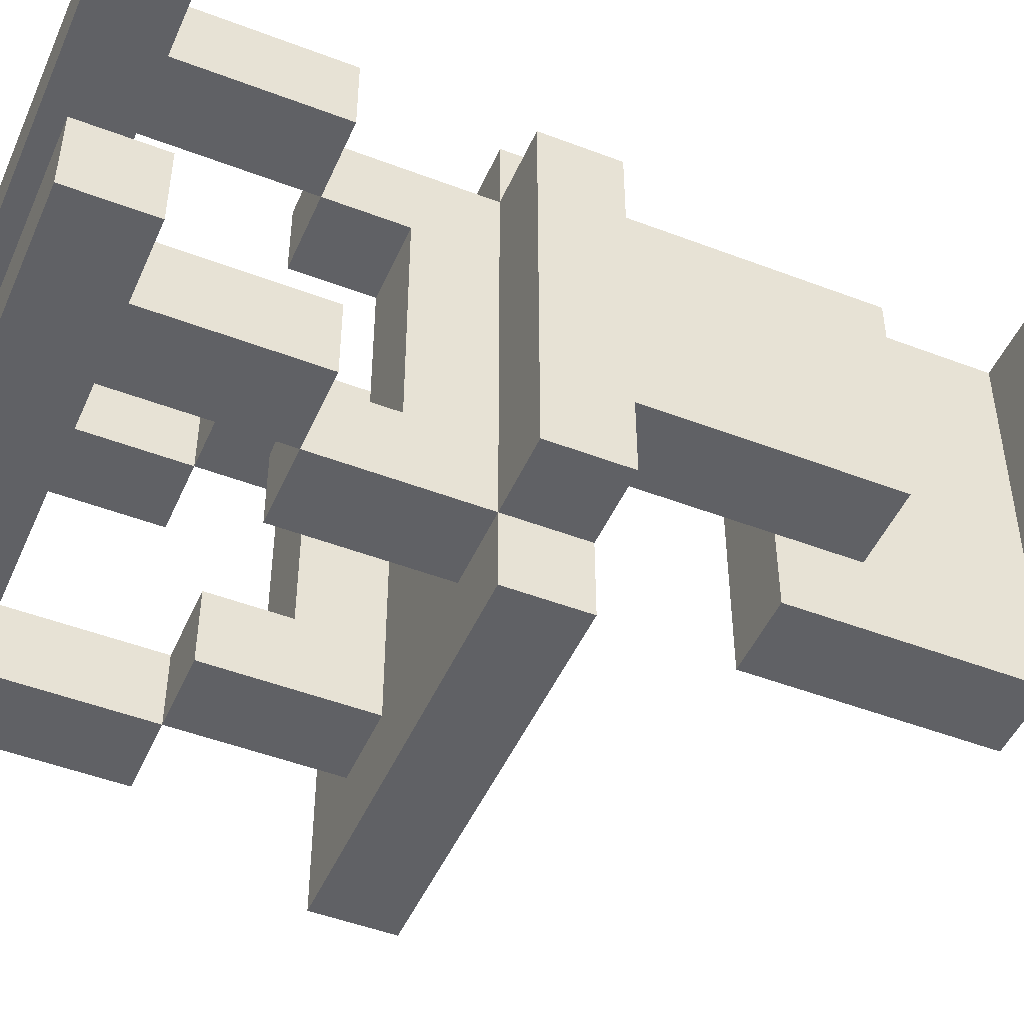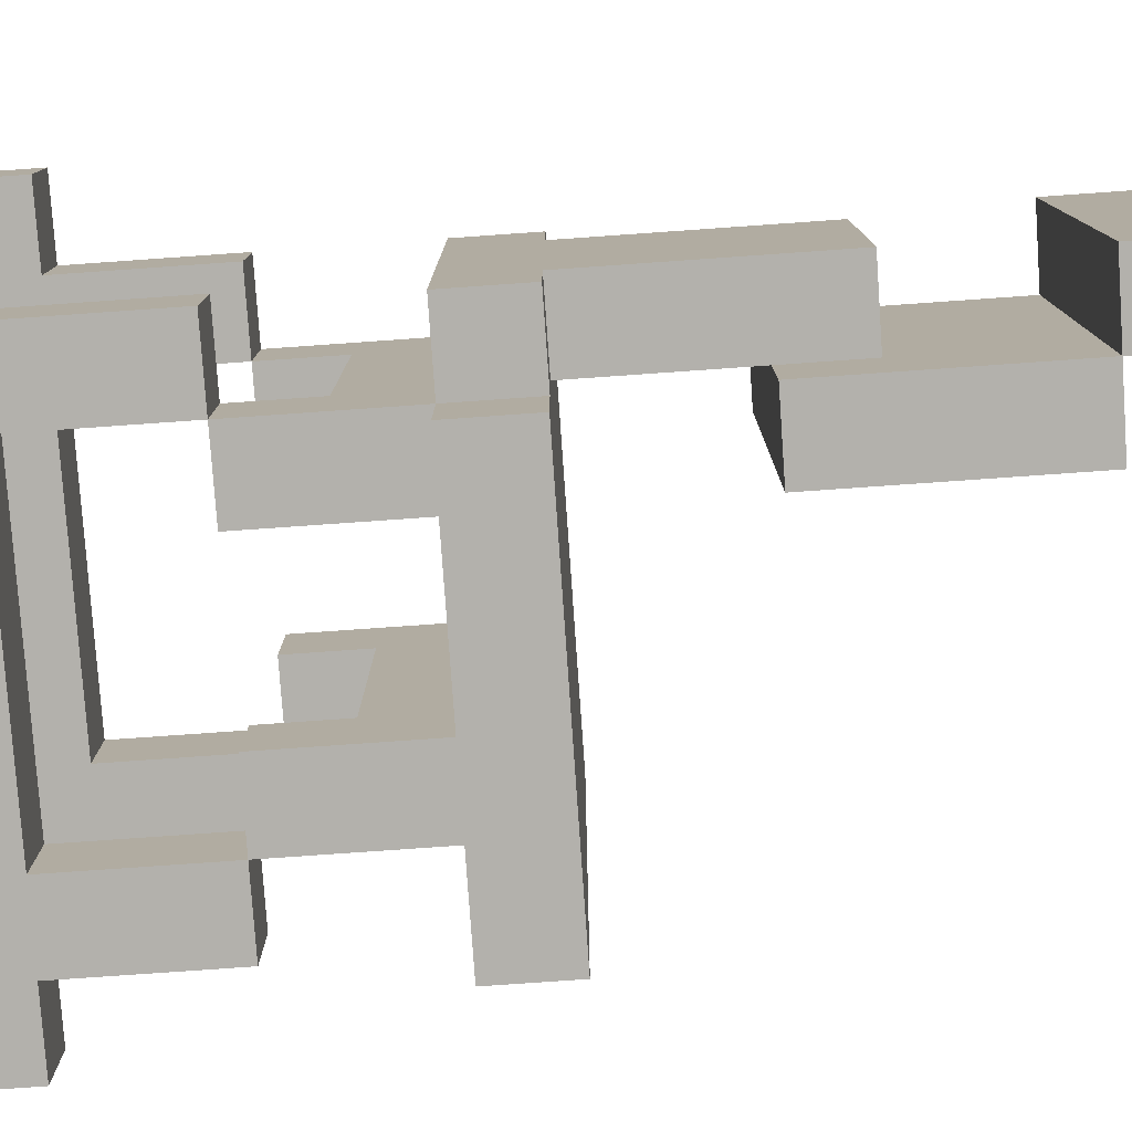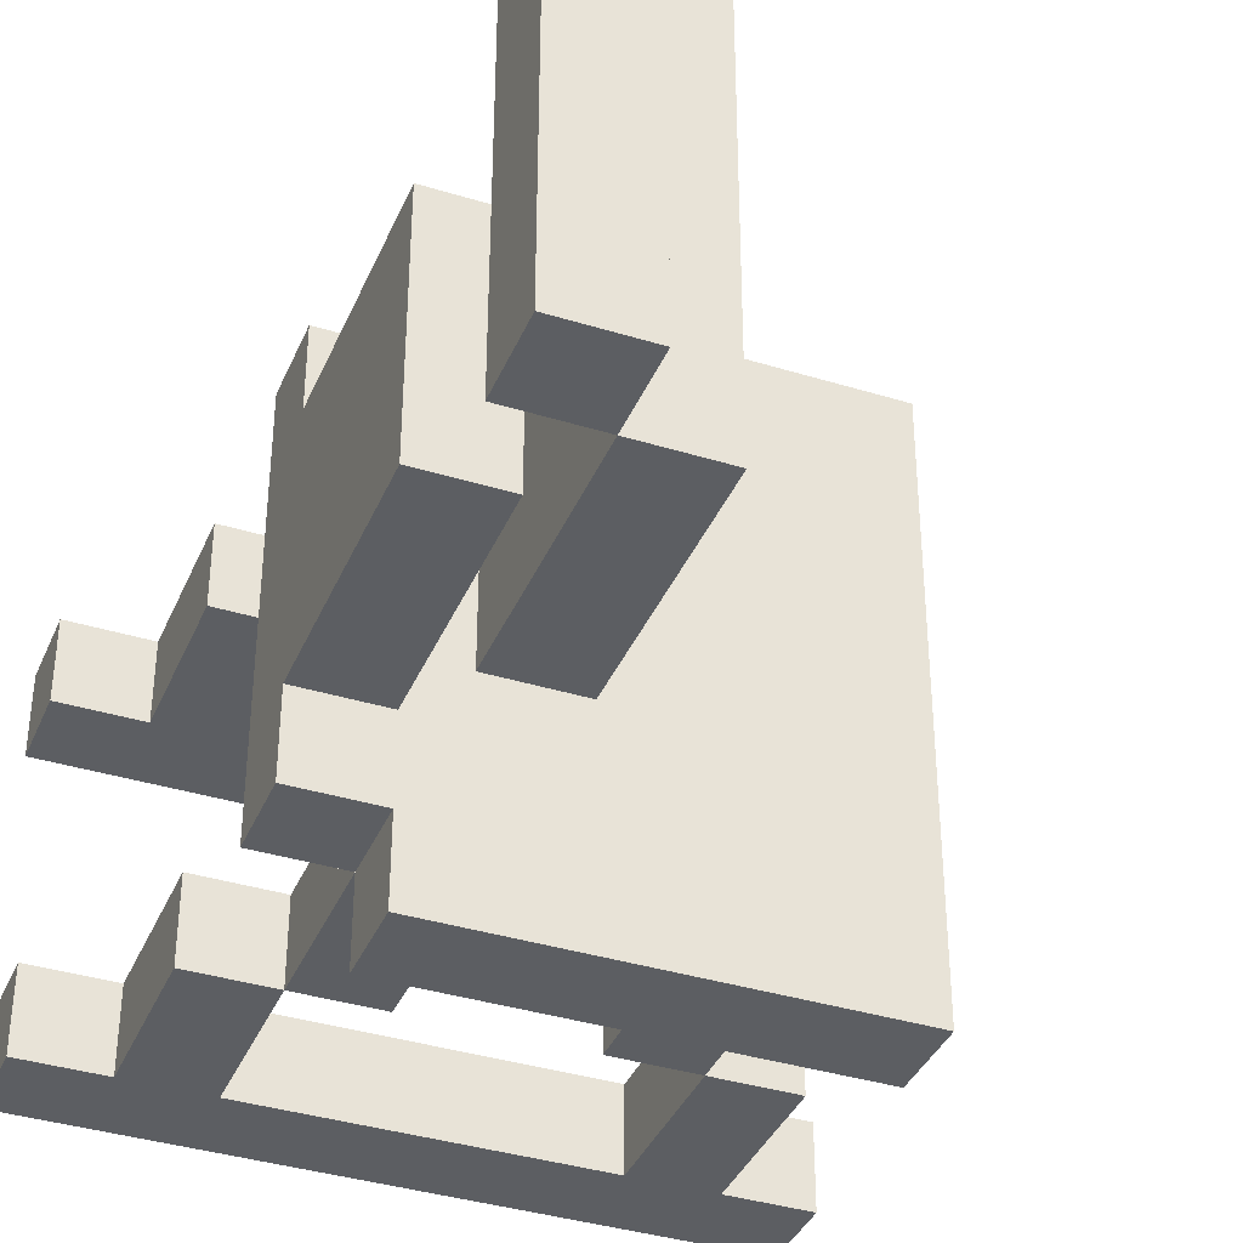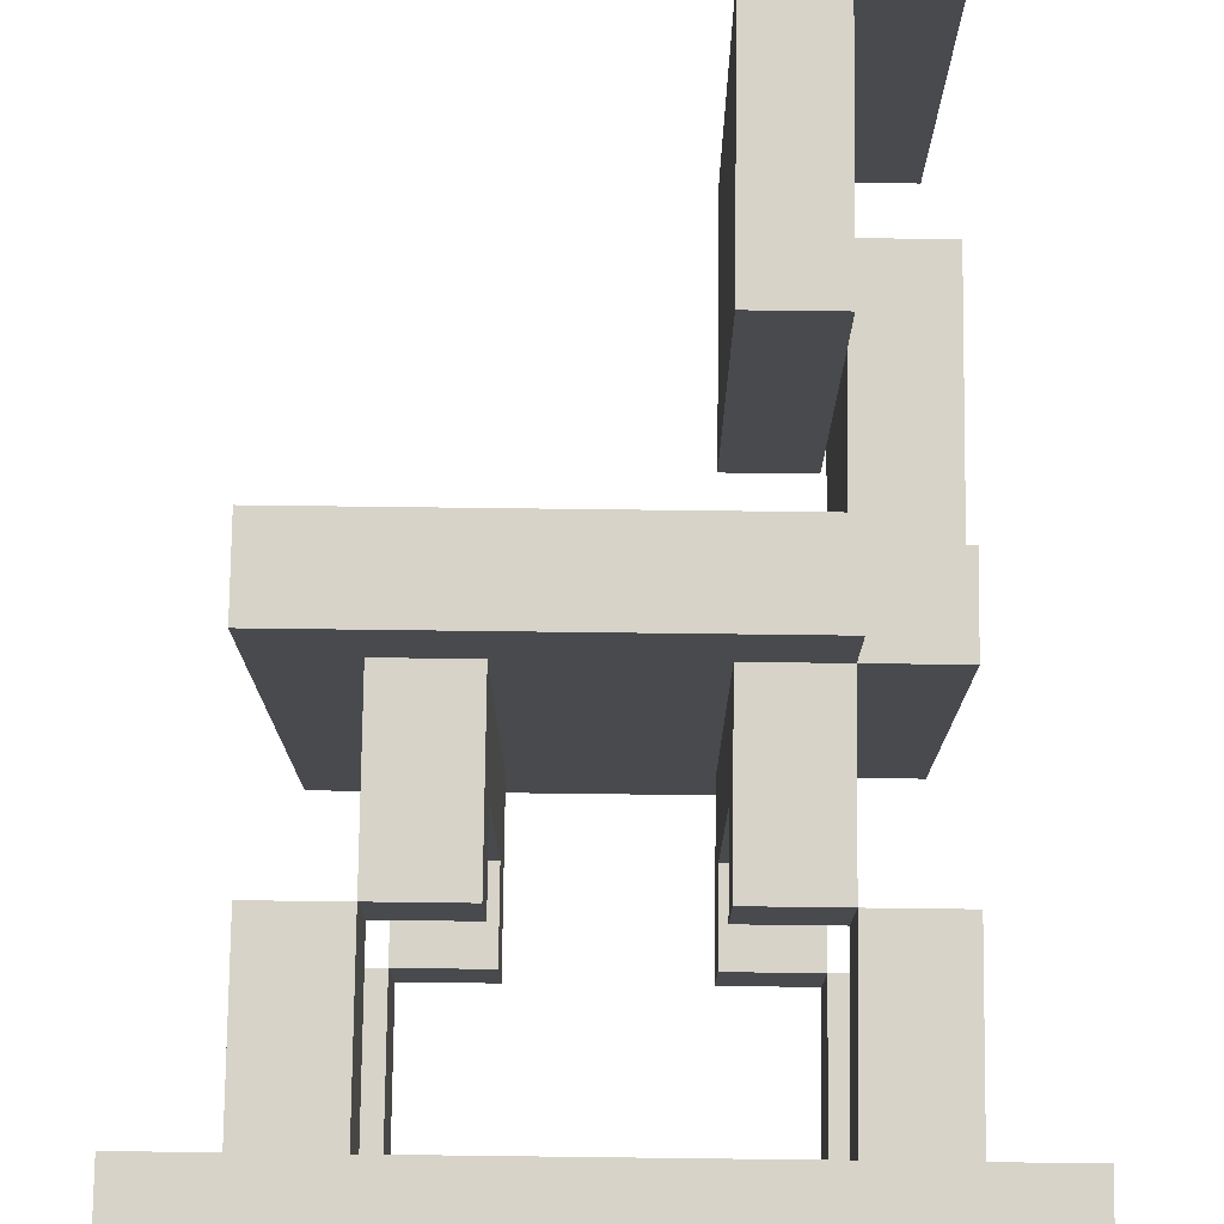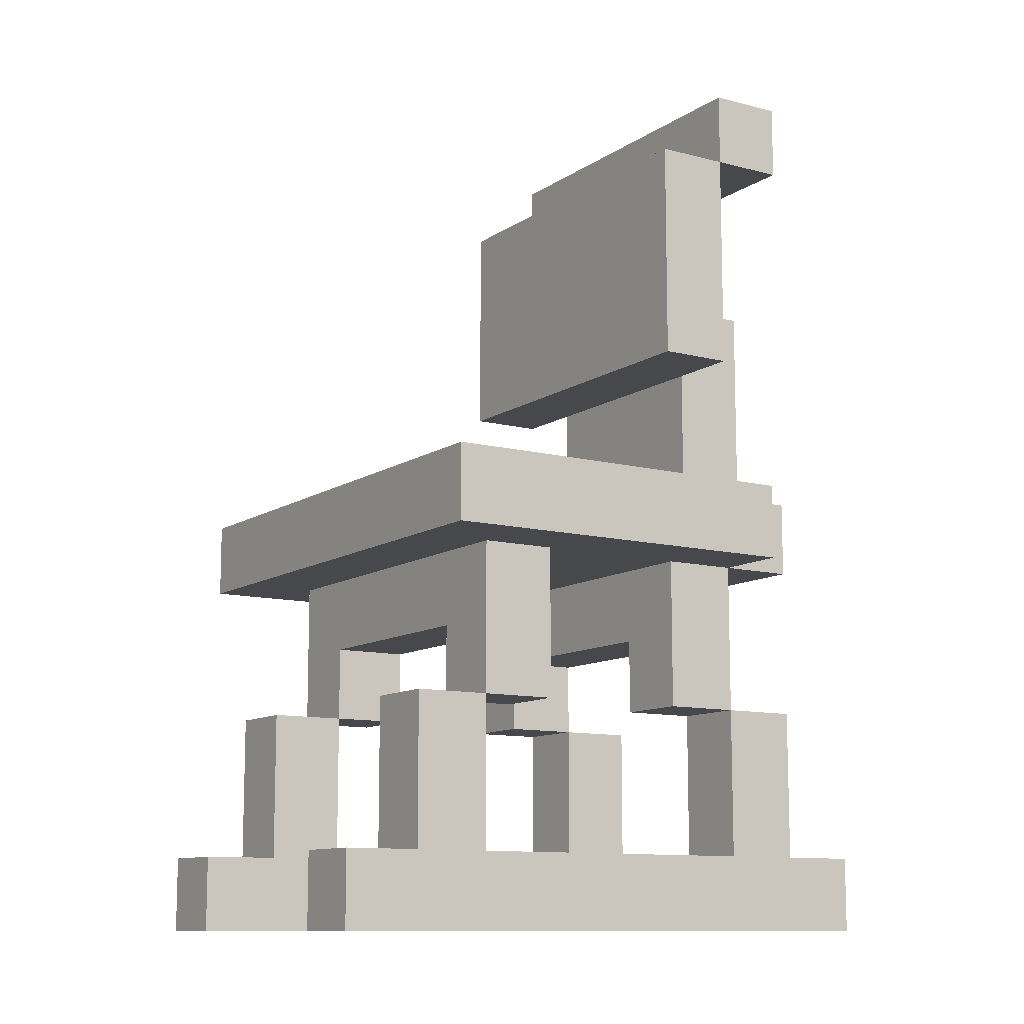
<metadata>
{"format":"obj","ext":"obj","renderer":"f3d","projection":"perspective","resolution":1024,"background":"white","views":[{"elev":-48.2,"azim":66.8,"up":"+Z"},{"elev":-79.1,"azim":94.0,"up":"+Z"},{"elev":-37.8,"azim":158.5,"up":"+Z"},{"elev":76.6,"azim":0.7,"up":"+Z"},{"elev":-11.1,"azim":-32.7,"up":"+Y"}]}
</metadata>
<code>
o
v 5.7 0.1 -2.8
v 5.7 0.1 -2.9
v 5.7 0.1 -3.2
v 5.7 0.1 -3.3
v 5.7 0.2 -2.8
v 5.7 0.2 -2.9
v 5.7 0.2 -3.2
v 5.7 0.2 -3.3
v 5.8 0.2 -2.8
v 5.8 0.2 -2.9
v 5.8 0.2 -3.2
v 5.8 0.2 -3.3
v 5.8 0.4 -2.8
v 5.8 0.4 -2.9
v 5.8 0.4 -3.2
v 5.8 0.4 -3.3
v 5.8 0.6 -2.7
v 5.8 0.6 -3.4
v 5.8 0.7 -2.7
v 5.8 0.7 -3.4
v 5.9 0.4 -2.8
v 5.9 0.4 -2.9
v 5.9 0.4 -3.2
v 5.9 0.4 -3.3
v 5.9 0.5 -2.9
v 5.9 0.5 -3.2
v 5.9 0.6 -2.8
v 5.9 0.6 -3.3
v 6.2 0.4 -2.8
v 6.2 0.4 -2.9
v 6.2 0.4 -3.2
v 6.2 0.4 -3.3
v 6.2 0.5 -2.9
v 6.2 0.5 -3.2
v 6.2 0.6 -2.8
v 6.2 0.6 -3.3
v 6.2 0.9 -2.8
v 6.2 0.9 -3.3
v 6.2 1.2 -2.8
v 6.2 1.2 -3.3
v 6.3 0.2 -2.8
v 6.3 0.2 -2.9
v 6.3 0.2 -3.2
v 6.3 0.2 -3.3
v 6.3 0.4 -2.8
v 6.3 0.4 -2.9
v 6.3 0.4 -3.2
v 6.3 0.4 -3.3
v 6.3 0.7 -2.9
v 6.3 0.7 -3.2
v 6.3 0.9 -2.9
v 6.3 0.9 -3.2
v 6.3 1.2 -2.8
v 6.3 1.2 -3.3
v 6.3 1.3 -2.8
v 6.3 1.3 -3.3
v 5.9 0.2 -2.8
v 5.9 0.2 -2.9
v 5.9 0.2 -3.2
v 5.9 0.2 -3.3
v 5.9 0.4 -2.8
v 5.9 0.4 -2.9
v 5.9 0.4 -3.2
v 5.9 0.4 -3.3
v 6 0.4 -2.8
v 6 0.4 -2.9
v 6 0.4 -3.2
v 6 0.4 -3.3
v 6 0.5 -2.9
v 6 0.5 -3.2
v 6 0.6 -2.8
v 6 0.6 -3.3
v 6.3 0.4 -2.8
v 6.3 0.4 -2.9
v 6.3 0.4 -3.2
v 6.3 0.4 -3.3
v 6.3 0.5 -2.9
v 6.3 0.5 -3.2
v 6.3 0.6 -2.7
v 6.3 0.6 -2.8
v 6.3 0.6 -3.3
v 6.3 0.6 -3.4
v 6.3 0.7 -2.7
v 6.3 0.7 -2.8
v 6.3 0.7 -3.3
v 6.3 0.7 -3.4
v 6.3 0.9 -2.8
v 6.3 0.9 -2.9
v 6.3 0.9 -3.2
v 6.3 0.9 -3.3
v 6.3 1 -2.9
v 6.3 1 -3.2
v 6.3 1.2 -2.8
v 6.3 1.2 -3.3
v 6.4 0.2 -2.8
v 6.4 0.2 -2.9
v 6.4 0.2 -3.2
v 6.4 0.2 -3.3
v 6.4 0.4 -2.8
v 6.4 0.4 -2.9
v 6.4 0.4 -3.2
v 6.4 0.4 -3.3
v 6.4 0.6 -2.8
v 6.4 0.6 -3.3
v 6.4 0.7 -2.8
v 6.4 0.7 -2.9
v 6.4 0.7 -3.2
v 6.4 0.7 -3.3
v 6.4 1 -2.9
v 6.4 1 -3.2
v 6.4 1.2 -2.8
v 6.4 1.2 -3.3
v 6.4 1.3 -2.8
v 6.4 1.3 -3.3
v 6.5 0.1 -2.8
v 6.5 0.1 -2.9
v 6.5 0.1 -3.2
v 6.5 0.1 -3.3
v 6.5 0.2 -2.8
v 6.5 0.2 -2.9
v 6.5 0.2 -3.2
v 6.5 0.2 -3.3
v 5.8 0.6 -2.7
v 5.8 0.7 -2.7
v 6.3 0.6 -2.7
v 6.3 0.7 -2.7
v 5.7 0.1 -2.8
v 5.7 0.2 -2.8
v 5.8 0.2 -2.8
v 5.8 0.4 -2.8
v 5.9 0.2 -2.8
v 5.9 0.4 -2.8
v 5.9 0.6 -2.8
v 6 0.4 -2.8
v 6 0.6 -2.8
v 6.2 0.4 -2.8
v 6.2 0.6 -2.8
v 6.2 0.9 -2.8
v 6.2 1.2 -2.8
v 6.3 0.2 -2.8
v 6.3 0.4 -2.8
v 6.3 0.6 -2.8
v 6.3 0.7 -2.8
v 6.3 0.9 -2.8
v 6.3 1.2 -2.8
v 6.3 1.3 -2.8
v 6.4 0.2 -2.8
v 6.4 0.4 -2.8
v 6.4 0.6 -2.8
v 6.4 0.7 -2.8
v 6.4 1.2 -2.8
v 6.4 1.3 -2.8
v 6.5 0.1 -2.8
v 6.5 0.2 -2.8
v 6.3 0.7 -2.9
v 6.3 0.9 -2.9
v 6.3 1 -2.9
v 6.4 0.7 -2.9
v 6.4 1 -2.9
v 5.7 0.1 -3.2
v 5.7 0.2 -3.2
v 5.8 0.2 -3.2
v 5.8 0.4 -3.2
v 5.9 0.2 -3.2
v 5.9 0.4 -3.2
v 5.9 0.5 -3.2
v 6 0.4 -3.2
v 6 0.5 -3.2
v 6.2 0.4 -3.2
v 6.2 0.5 -3.2
v 6.3 0.2 -3.2
v 6.3 0.4 -3.2
v 6.3 0.5 -3.2
v 6.4 0.2 -3.2
v 6.4 0.4 -3.2
v 6.5 0.1 -3.2
v 6.5 0.2 -3.2
v 5.7 0.1 -2.9
v 5.7 0.2 -2.9
v 5.8 0.2 -2.9
v 5.8 0.4 -2.9
v 5.9 0.2 -2.9
v 5.9 0.4 -2.9
v 5.9 0.5 -2.9
v 6 0.4 -2.9
v 6 0.5 -2.9
v 6.2 0.4 -2.9
v 6.2 0.5 -2.9
v 6.3 0.2 -2.9
v 6.3 0.4 -2.9
v 6.3 0.5 -2.9
v 6.4 0.2 -2.9
v 6.4 0.4 -2.9
v 6.5 0.1 -2.9
v 6.5 0.2 -2.9
v 6.3 0.7 -3.2
v 6.3 0.9 -3.2
v 6.3 1 -3.2
v 6.4 0.7 -3.2
v 6.4 1 -3.2
v 5.7 0.1 -3.3
v 5.7 0.2 -3.3
v 5.8 0.2 -3.3
v 5.8 0.4 -3.3
v 5.9 0.2 -3.3
v 5.9 0.4 -3.3
v 5.9 0.6 -3.3
v 6 0.4 -3.3
v 6 0.6 -3.3
v 6.2 0.4 -3.3
v 6.2 0.6 -3.3
v 6.2 0.9 -3.3
v 6.2 1.2 -3.3
v 6.3 0.2 -3.3
v 6.3 0.4 -3.3
v 6.3 0.6 -3.3
v 6.3 0.7 -3.3
v 6.3 0.9 -3.3
v 6.3 1.2 -3.3
v 6.3 1.3 -3.3
v 6.4 0.2 -3.3
v 6.4 0.4 -3.3
v 6.4 0.6 -3.3
v 6.4 0.7 -3.3
v 6.4 1.2 -3.3
v 6.4 1.3 -3.3
v 6.5 0.1 -3.3
v 6.5 0.2 -3.3
v 5.8 0.6 -3.4
v 5.8 0.7 -3.4
v 6.3 0.6 -3.4
v 6.3 0.7 -3.4
v 5.7 0.1 -2.8
v 6.5 0.1 -2.8
v 5.7 0.1 -2.9
v 6.5 0.1 -2.9
v 5.7 0.1 -3.2
v 6.5 0.1 -3.2
v 5.7 0.1 -3.3
v 6.5 0.1 -3.3
v 5.9 0.4 -2.8
v 6 0.4 -2.8
v 6.2 0.4 -2.8
v 6.3 0.4 -2.8
v 5.9 0.4 -2.9
v 6 0.4 -2.9
v 6.2 0.4 -2.9
v 6.3 0.4 -2.9
v 5.9 0.4 -3.2
v 6 0.4 -3.2
v 6.2 0.4 -3.2
v 6.3 0.4 -3.2
v 5.9 0.4 -3.3
v 6 0.4 -3.3
v 6.2 0.4 -3.3
v 6.3 0.4 -3.3
v 5.9 0.5 -2.9
v 6 0.5 -2.9
v 6.2 0.5 -2.9
v 6.3 0.5 -2.9
v 5.9 0.5 -3.2
v 6 0.5 -3.2
v 6.2 0.5 -3.2
v 6.3 0.5 -3.2
v 5.8 0.6 -2.7
v 6.3 0.6 -2.7
v 5.9 0.6 -2.8
v 6 0.6 -2.8
v 6.2 0.6 -2.8
v 6.3 0.6 -2.8
v 6.4 0.6 -2.8
v 5.9 0.6 -3.3
v 6 0.6 -3.3
v 6.2 0.6 -3.3
v 6.3 0.6 -3.3
v 6.4 0.6 -3.3
v 5.8 0.6 -3.4
v 6.3 0.6 -3.4
v 6.2 0.9 -2.8
v 6.3 0.9 -2.8
v 6.3 0.9 -2.9
v 6.3 0.9 -3.2
v 6.2 0.9 -3.3
v 6.3 0.9 -3.3
v 6.3 1.2 -2.8
v 6.4 1.2 -2.8
v 6.3 1.2 -3.3
v 6.4 1.2 -3.3
v 5.7 0.2 -2.8
v 5.8 0.2 -2.8
v 5.9 0.2 -2.8
v 6.3 0.2 -2.8
v 6.4 0.2 -2.8
v 6.5 0.2 -2.8
v 5.7 0.2 -2.9
v 5.8 0.2 -2.9
v 5.9 0.2 -2.9
v 6.3 0.2 -2.9
v 6.4 0.2 -2.9
v 6.5 0.2 -2.9
v 5.7 0.2 -3.2
v 5.8 0.2 -3.2
v 5.9 0.2 -3.2
v 6.3 0.2 -3.2
v 6.4 0.2 -3.2
v 6.5 0.2 -3.2
v 5.7 0.2 -3.3
v 5.8 0.2 -3.3
v 5.9 0.2 -3.3
v 6.3 0.2 -3.3
v 6.4 0.2 -3.3
v 6.5 0.2 -3.3
v 5.8 0.4 -2.8
v 5.9 0.4 -2.8
v 6.3 0.4 -2.8
v 6.4 0.4 -2.8
v 5.8 0.4 -2.9
v 5.9 0.4 -2.9
v 6.3 0.4 -2.9
v 6.4 0.4 -2.9
v 5.8 0.4 -3.2
v 5.9 0.4 -3.2
v 6.3 0.4 -3.2
v 6.4 0.4 -3.2
v 5.8 0.4 -3.3
v 5.9 0.4 -3.3
v 6.3 0.4 -3.3
v 6.4 0.4 -3.3
v 5.8 0.7 -2.7
v 6.3 0.7 -2.7
v 6.3 0.7 -2.8
v 6.4 0.7 -2.8
v 6.3 0.7 -2.9
v 6.4 0.7 -2.9
v 6.3 0.7 -3.2
v 6.4 0.7 -3.2
v 6.3 0.7 -3.3
v 6.4 0.7 -3.3
v 5.8 0.7 -3.4
v 6.3 0.7 -3.4
v 6.3 1 -2.9
v 6.4 1 -2.9
v 6.3 1 -3.2
v 6.4 1 -3.2
v 6.2 1.2 -2.8
v 6.3 1.2 -2.8
v 6.2 1.2 -3.3
v 6.3 1.2 -3.3
v 6.3 1.3 -2.8
v 6.4 1.3 -2.8
v 6.3 1.3 -3.3
v 6.4 1.3 -3.3
f 5 2 1
f 6 2 5
f 7 4 3
f 8 4 7
f 13 10 9
f 14 10 13
f 15 12 11
f 16 12 15
f 19 18 17
f 20 18 19
f 25 22 21
f 26 24 23
f 27 25 21
f 27 26 25
f 28 24 26
f 28 26 27
f 33 30 29
f 34 32 31
f 35 33 29
f 35 34 33
f 36 32 34
f 36 34 35
f 39 38 37
f 40 38 39
f 45 42 41
f 46 42 45
f 47 44 43
f 48 44 47
f 51 50 49
f 52 50 51
f 55 54 53
f 56 54 55
f 57 58 61
f 61 58 62
f 59 60 63
f 63 60 64
f 65 66 69
f 67 68 70
f 65 69 71
f 69 70 71
f 70 68 72
f 71 70 72
f 73 74 77
f 75 76 78
f 73 77 80
f 77 78 80
f 78 76 81
f 80 78 81
f 79 80 83
f 83 80 84
f 81 82 85
f 85 82 86
f 87 88 91
f 89 90 92
f 87 91 93
f 91 92 93
f 92 90 94
f 93 92 94
f 95 96 99
f 99 96 100
f 97 98 101
f 101 98 102
f 103 104 105
f 105 104 106
f 106 104 107
f 107 104 108
f 106 107 109
f 109 107 110
f 111 112 113
f 113 112 114
f 115 116 119
f 119 116 120
f 117 118 121
f 121 118 122
f 125 124 123
f 126 124 125
f 129 128 127
f 131 129 127
f 131 130 129
f 132 130 131
f 134 133 132
f 135 133 134
f 140 131 127
f 141 137 136
f 142 137 141
f 144 139 138
f 145 139 144
f 147 140 127
f 147 141 140
f 148 141 147
f 149 143 142
f 150 143 149
f 151 146 145
f 152 146 151
f 153 147 127
f 154 147 153
f 158 156 155
f 158 157 156
f 159 157 158
f 162 161 160
f 164 162 160
f 164 163 162
f 165 163 164
f 167 166 165
f 168 166 167
f 171 164 160
f 172 170 169
f 173 170 172
f 174 171 160
f 174 172 171
f 175 172 174
f 176 174 160
f 177 174 176
f 178 179 180
f 178 180 182
f 180 181 182
f 182 181 183
f 183 184 185
f 185 184 186
f 178 182 189
f 187 188 190
f 190 188 191
f 178 189 192
f 189 190 192
f 192 190 193
f 178 192 194
f 194 192 195
f 196 197 199
f 197 198 199
f 199 198 200
f 201 202 203
f 201 203 205
f 203 204 205
f 205 204 206
f 206 207 208
f 208 207 209
f 201 205 214
f 210 211 215
f 215 211 216
f 212 213 218
f 218 213 219
f 201 214 221
f 214 215 221
f 221 215 222
f 216 217 223
f 223 217 224
f 219 220 225
f 225 220 226
f 201 221 227
f 227 221 228
f 229 230 231
f 231 230 232
f 235 234 233
f 236 234 235
f 239 238 237
f 240 238 239
f 245 242 241
f 246 242 245
f 247 244 243
f 248 244 247
f 253 250 249
f 254 250 253
f 255 252 251
f 256 252 255
f 261 258 257
f 262 258 261
f 263 260 259
f 264 260 263
f 267 266 265
f 268 266 267
f 269 266 268
f 270 266 269
f 272 267 265
f 273 269 268
f 274 269 273
f 275 271 270
f 276 271 275
f 277 274 273
f 277 272 265
f 277 275 274
f 277 273 272
f 278 275 277
f 281 280 279
f 282 281 279
f 283 282 279
f 284 282 283
f 287 286 285
f 288 286 287
f 289 290 295
f 295 290 296
f 291 292 297
f 297 292 298
f 293 294 299
f 299 294 300
f 301 302 307
f 307 302 308
f 303 304 309
f 309 304 310
f 305 306 311
f 311 306 312
f 313 314 317
f 317 314 318
f 315 316 319
f 319 316 320
f 321 322 325
f 325 322 326
f 323 324 327
f 327 324 328
f 329 330 331
f 329 331 333
f 331 332 333
f 333 332 334
f 329 333 335
f 329 335 337
f 335 336 337
f 337 336 338
f 329 337 339
f 339 337 340
f 341 342 343
f 343 342 344
f 345 346 347
f 347 346 348
f 349 350 351
f 351 350 352

</code>
